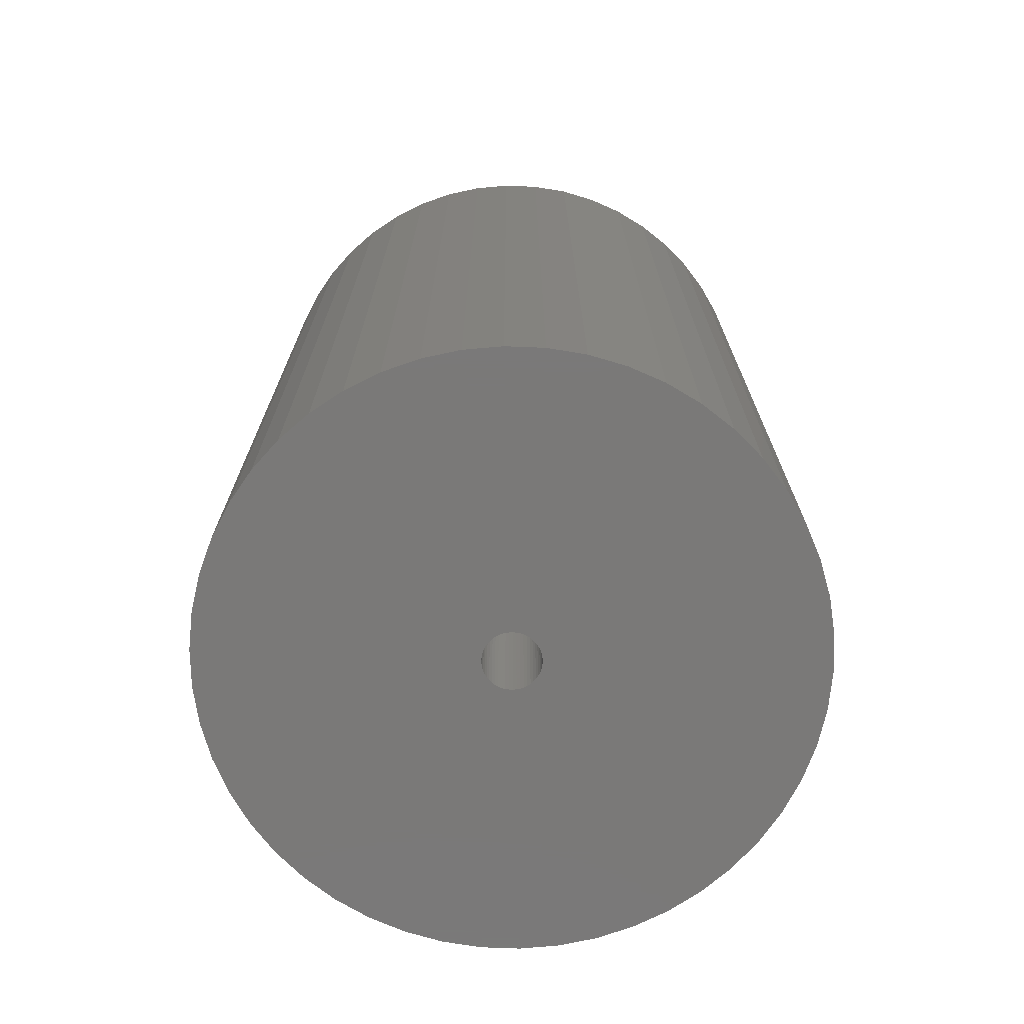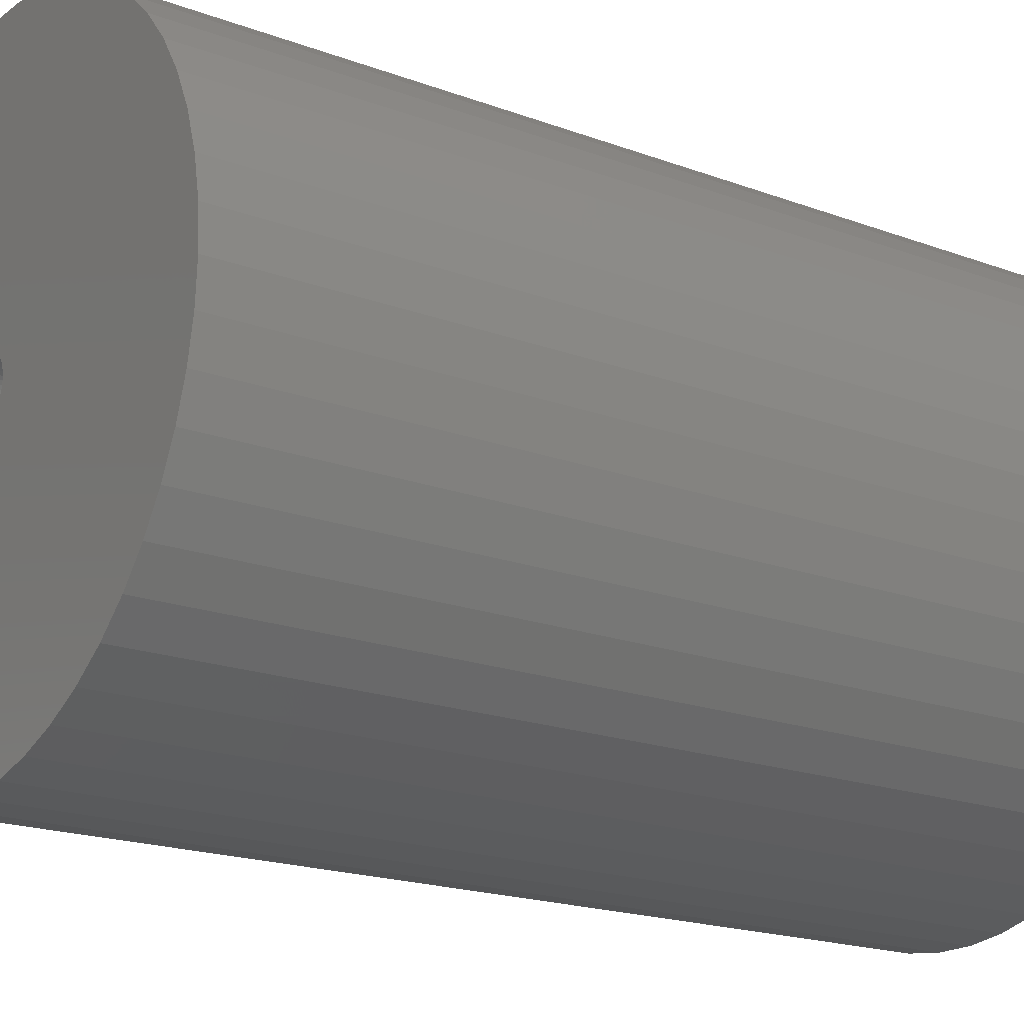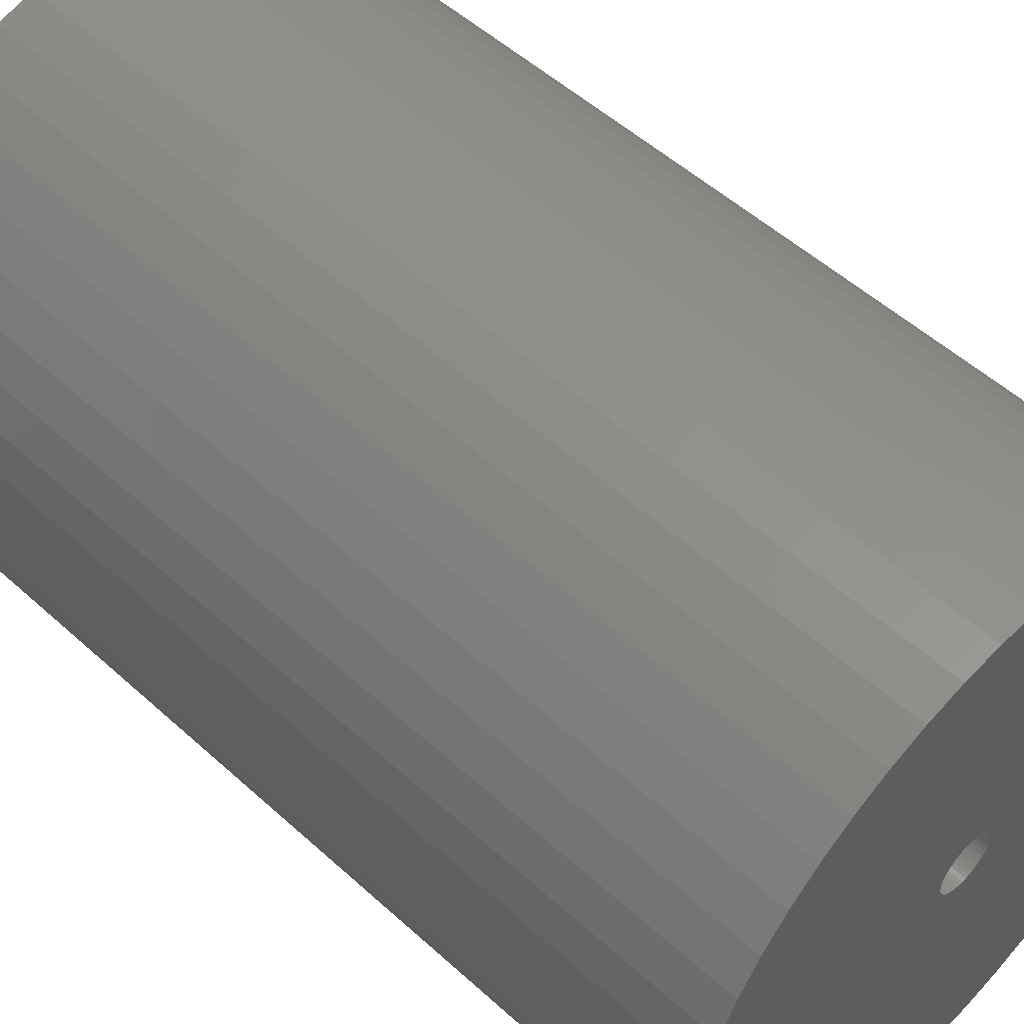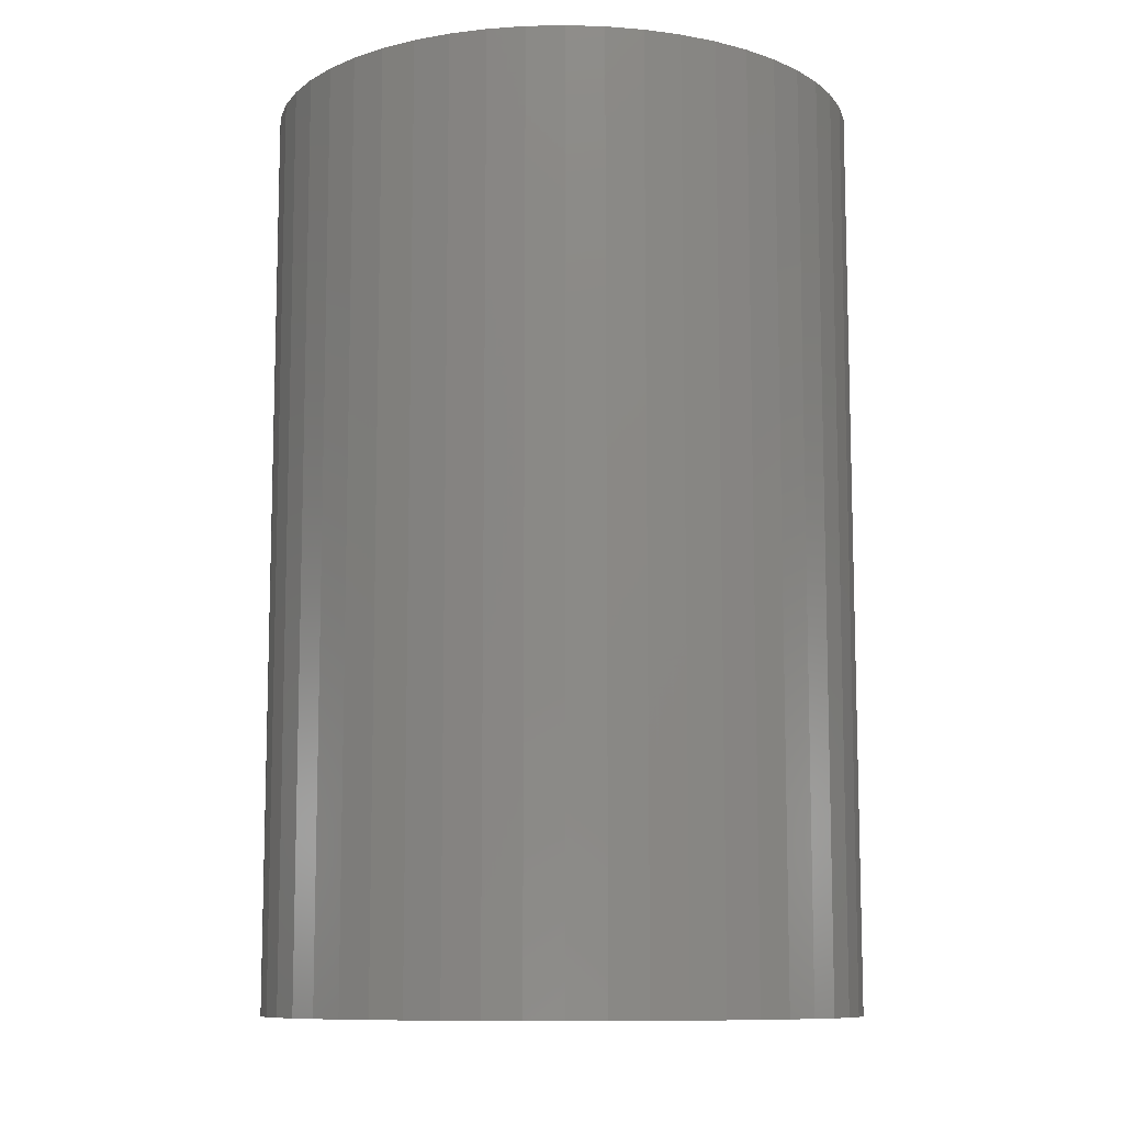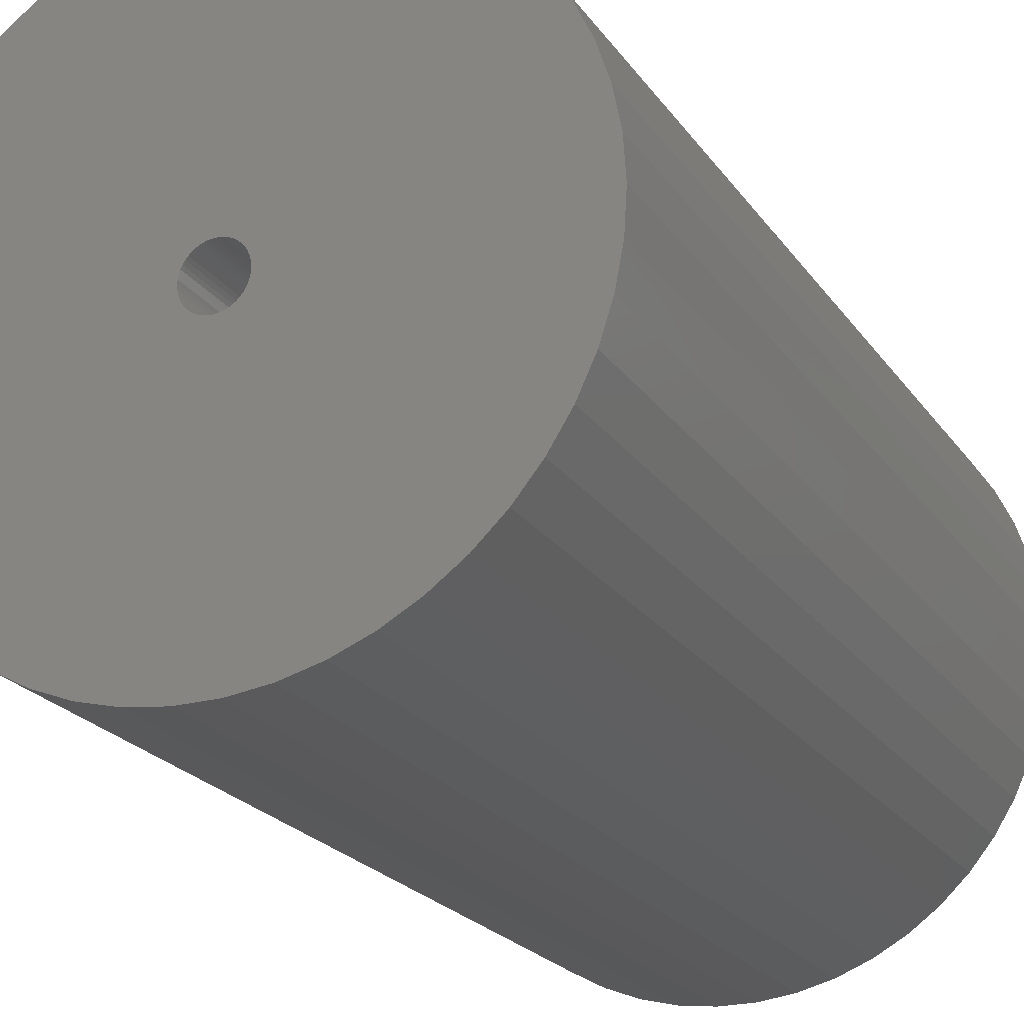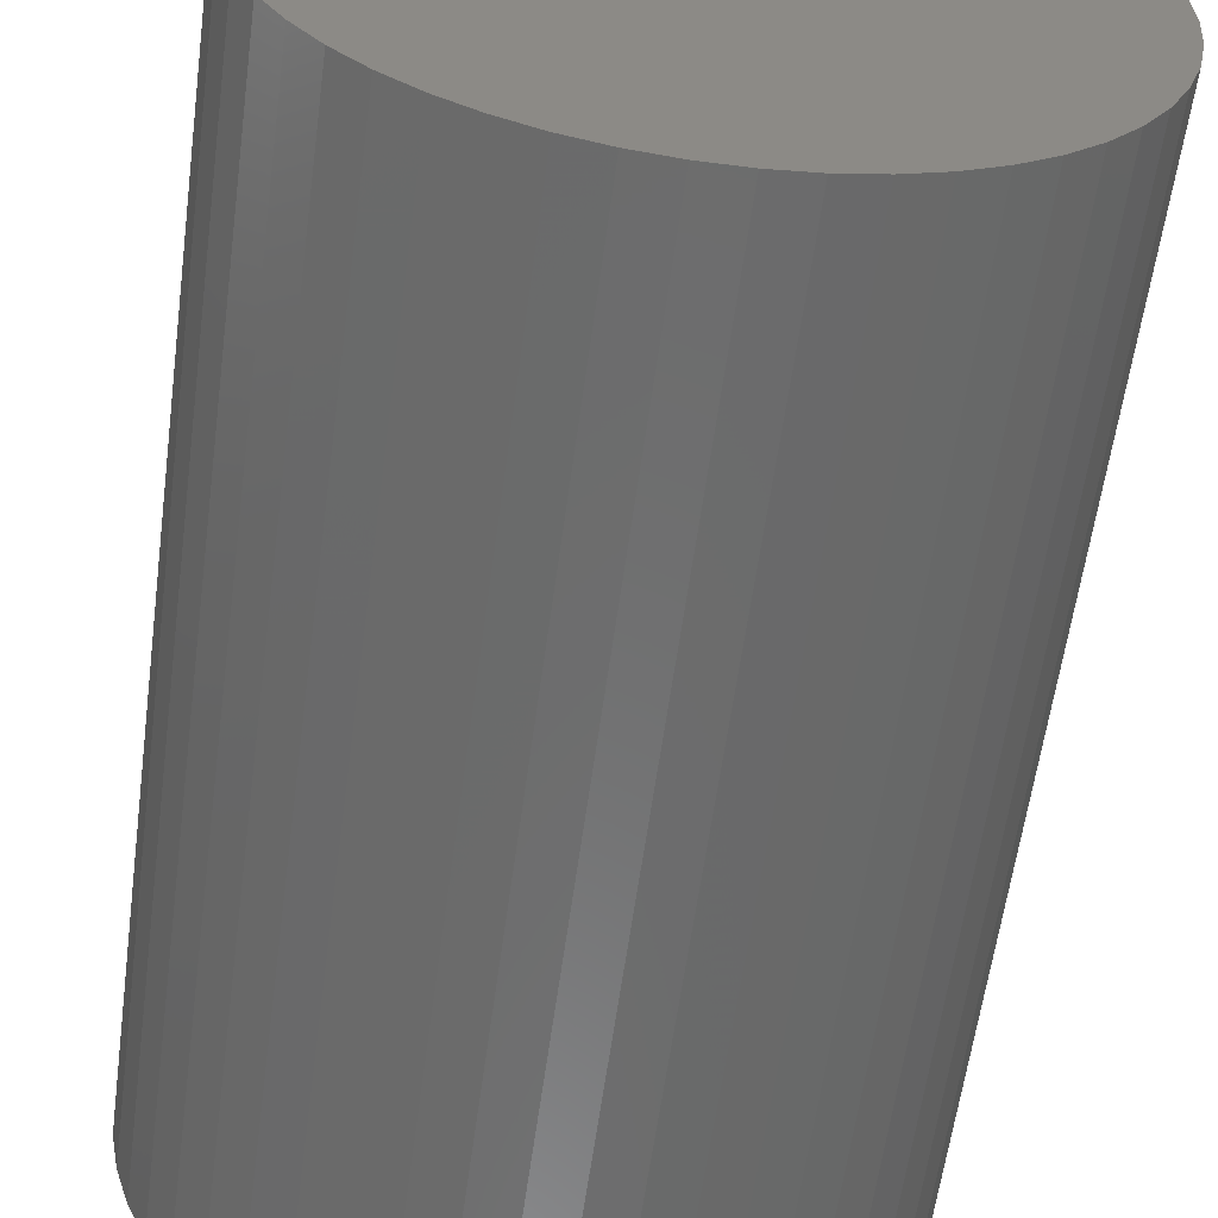
<metadata>
{"format":"stl","ext":"stl","renderer":"f3d","projection":"perspective","resolution":1024,"background":"white","views":[{"elev":-72.5,"azim":12.2,"up":"+Z"},{"elev":-18.6,"azim":54.2,"up":"+Y"},{"elev":52.8,"azim":-45.8,"up":"+Y"},{"elev":-10.1,"azim":-148.2,"up":"+Z"},{"elev":-22.2,"azim":25.5,"up":"+Y"},{"elev":-58.8,"azim":-7.6,"up":"+Y"}]}
</metadata>
<code>
# stl→obj: 200 verts, 400 faces
v 16.25 0 25
v 16.12 2.037 -25
v 16.12 2.037 25
v 16.25 0 -25
v -16.25 0 -25
v -16.12 2.037 25
v -16.12 2.037 -25
v -16.25 0 25
v 1.02 16.22 -25
v -1.02 16.22 25
v 1.02 16.22 25
v -1.02 16.22 -25
v -1.02 -16.22 -25
v 1.02 -16.22 25
v -1.02 -16.22 25
v 1.02 -16.22 -25
v 11.85 11.12 -25
v 10.36 12.52 25
v 11.85 11.12 25
v 10.36 12.52 -25
v -10.36 12.52 -25
v -11.85 11.12 25
v -10.36 12.52 25
v -11.85 11.12 -25
v -5.022 15.45 -25
v -6.919 14.7 25
v -5.022 15.45 25
v -6.919 14.7 -25
v 15.11 5.982 25
v 14.24 7.829 -25
v 14.24 7.829 25
v 15.11 5.982 -25
v 15.74 4.041 -25
v 15.74 4.041 25
v 13.15 9.552 -25
v 13.15 9.552 25
v 6.919 14.7 -25
v 5.022 15.45 25
v 6.919 14.7 25
v 5.022 15.45 -25
v 3.045 15.96 25
v 3.045 15.96 -25
v 8.707 13.72 25
v 8.707 13.72 -25
v -15.11 5.982 -25
v -14.24 7.829 25
v -14.24 7.829 -25
v -15.11 5.982 25
v -13.15 9.552 -25
v -13.15 9.552 25
v -15.74 4.041 -25
v -15.74 4.041 25
v -8.707 13.72 25
v -8.707 13.72 -25
v -3.045 15.96 25
v -3.045 15.96 -25
v 3.045 -15.96 25
v 3.045 -15.96 -25
v 1.55 0 25
v 1.538 0.1943 25
v 16.12 -2.037 25
v 1.501 0.3855 25
v 1.538 -0.1943 25
v 1.441 0.5706 25
v 15.74 -4.041 25
v 1.358 0.7467 25
v 1.501 -0.3855 25
v 1.254 0.9111 25
v 15.11 -5.982 25
v 1.13 1.061 25
v 1.441 -0.5706 25
v 0.988 1.194 25
v 14.24 -7.829 25
v 0.8305 1.309 25
v 1.358 -0.7467 25
v 0.66 1.402 25
v 13.15 -9.552 25
v 0.479 1.474 25
v 1.254 -0.9111 25
v 11.85 -11.12 25
v 0.2904 1.523 25
v 0.09732 1.547 25
v -0.09732 1.547 25
v -0.2904 1.523 25
v -0.479 1.474 25
v -0.66 1.402 25
v -0.8305 1.309 25
v -0.988 1.194 25
v -1.13 1.061 25
v -1.254 0.9111 25
v 1.13 -1.061 25
v 10.36 -12.52 25
v 0.988 -1.194 25
v 8.707 -13.72 25
v 0.8305 -1.309 25
v 6.919 -14.7 25
v 0.66 -1.402 25
v 5.022 -15.45 25
v 0.479 -1.474 25
v 0.2904 -1.523 25
v 0.09732 -1.547 25
v -0.09732 -1.547 25
v -0.2904 -1.523 25
v -3.045 -15.96 25
v -0.479 -1.474 25
v -5.022 -15.45 25
v -0.66 -1.402 25
v -6.919 -14.7 25
v -0.8305 -1.309 25
v -8.707 -13.72 25
v -0.988 -1.194 25
v -10.36 -12.52 25
v -1.13 -1.061 25
v -11.85 -11.12 25
v -1.254 -0.9111 25
v -13.15 -9.552 25
v -1.358 -0.7467 25
v -14.24 -7.829 25
v -1.441 -0.5706 25
v -15.11 -5.982 25
v -1.501 -0.3855 25
v -15.74 -4.041 25
v -1.538 -0.1943 25
v -16.12 -2.037 25
v -1.55 0 25
v -1.358 0.7467 25
v -1.441 0.5706 25
v -1.501 0.3855 25
v -1.538 0.1943 25
v 16.12 -2.037 -25
v 15.74 -4.041 -25
v 15.11 -5.982 -25
v -14.24 -7.829 -25
v -15.11 -5.982 -25
v 1.55 0 -25
v 1.538 -0.1943 -25
v 1.501 -0.3855 -25
v 1.538 0.1943 -25
v 1.441 -0.5706 -25
v 14.24 -7.829 -25
v 1.358 -0.7467 -25
v 13.15 -9.552 -25
v 1.501 0.3855 -25
v 1.254 -0.9111 -25
v 11.85 -11.12 -25
v 1.13 -1.061 -25
v 10.36 -12.52 -25
v 1.441 0.5706 -25
v 0.988 -1.194 -25
v 8.707 -13.72 -25
v 0.8305 -1.309 -25
v 6.919 -14.7 -25
v 1.358 0.7467 -25
v 0.66 -1.402 -25
v 5.022 -15.45 -25
v 0.479 -1.474 -25
v 1.254 0.9111 -25
v 0.2904 -1.523 -25
v 0.09732 -1.547 -25
v -0.09732 -1.547 -25
v -0.2904 -1.523 -25
v -3.045 -15.96 -25
v -0.479 -1.474 -25
v -5.022 -15.45 -25
v -0.66 -1.402 -25
v -6.919 -14.7 -25
v -0.8305 -1.309 -25
v -8.707 -13.72 -25
v -0.988 -1.194 -25
v -10.36 -12.52 -25
v -1.13 -1.061 -25
v -11.85 -11.12 -25
v -1.254 -0.9111 -25
v 1.13 1.061 -25
v 0.988 1.194 -25
v 0.8305 1.309 -25
v 0.66 1.402 -25
v 0.479 1.474 -25
v 0.2904 1.523 -25
v 0.09732 1.547 -25
v -0.09732 1.547 -25
v -0.2904 1.523 -25
v -0.479 1.474 -25
v -0.66 1.402 -25
v -0.8305 1.309 -25
v -0.988 1.194 -25
v -1.13 1.061 -25
v -1.254 0.9111 -25
v -1.358 0.7467 -25
v -1.441 0.5706 -25
v -1.501 0.3855 -25
v -1.538 0.1943 -25
v -1.55 0 -25
v -13.15 -9.552 -25
v -1.358 -0.7467 -25
v -1.441 -0.5706 -25
v -1.501 -0.3855 -25
v -15.74 -4.041 -25
v -1.538 -0.1943 -25
v -16.12 -2.037 -25
f 1 2 3
f 2 1 4
f 5 6 7
f 6 5 8
f 9 10 11
f 10 9 12
f 13 14 15
f 14 13 16
f 17 18 19
f 18 17 20
f 21 22 23
f 22 21 24
f 25 26 27
f 26 25 28
f 29 30 31
f 30 29 32
f 3 33 34
f 33 3 2
f 31 35 36
f 35 31 30
f 37 38 39
f 38 37 40
f 40 41 38
f 41 40 42
f 20 43 18
f 43 20 44
f 45 46 47
f 46 45 48
f 49 22 24
f 22 49 50
f 51 48 45
f 48 51 52
f 28 53 26
f 53 28 54
f 12 55 10
f 55 12 56
f 16 57 14
f 57 16 58
f 34 32 29
f 32 34 33
f 36 17 19
f 17 36 35
f 42 11 41
f 11 42 9
f 44 39 43
f 39 44 37
f 47 50 49
f 50 47 46
f 7 52 51
f 52 7 6
f 59 1 3
f 60 3 34
f 1 59 61
f 62 34 29
f 63 61 59
f 64 29 31
f 61 63 65
f 66 31 36
f 67 65 63
f 68 36 19
f 65 67 69
f 70 19 18
f 71 69 67
f 72 18 43
f 69 71 73
f 74 43 39
f 75 73 71
f 76 39 38
f 73 75 77
f 78 38 41
f 79 77 75
f 77 79 80
f 3 60 59
f 34 62 60
f 29 64 62
f 31 66 64
f 36 68 66
f 19 70 68
f 81 41 11
f 18 72 70
f 43 74 72
f 39 76 74
f 38 78 76
f 41 81 78
f 11 82 81
f 11 83 82
f 10 83 11
f 83 10 84
f 55 84 10
f 84 55 85
f 27 85 55
f 85 27 86
f 26 86 27
f 86 26 87
f 53 87 26
f 87 53 88
f 23 88 53
f 88 23 89
f 22 89 23
f 89 22 90
f 91 80 79
f 80 91 92
f 93 92 91
f 92 93 94
f 95 94 93
f 94 95 96
f 97 96 95
f 96 97 98
f 99 98 97
f 98 99 57
f 100 57 99
f 57 100 14
f 101 14 100
f 102 14 101
f 15 102 103
f 104 103 105
f 106 105 107
f 108 107 109
f 110 109 111
f 102 15 14
f 112 111 113
f 114 113 115
f 116 115 117
f 118 117 119
f 120 119 121
f 122 121 123
f 124 123 125
f 50 90 22
f 103 104 15
f 90 50 126
f 105 106 104
f 46 126 50
f 107 108 106
f 126 46 127
f 109 110 108
f 48 127 46
f 111 112 110
f 127 48 128
f 113 114 112
f 52 128 48
f 115 116 114
f 128 52 129
f 117 118 116
f 6 129 52
f 119 120 118
f 129 6 125
f 121 122 120
f 8 125 6
f 123 124 122
f 125 8 124
f 54 23 53
f 23 54 21
f 56 27 55
f 27 56 25
f 61 4 1
f 4 61 130
f 69 131 65
f 131 69 132
f 65 130 61
f 130 65 131
f 133 120 134
f 120 133 118
f 135 4 130
f 136 130 131
f 4 135 2
f 137 131 132
f 138 2 135
f 139 132 140
f 2 138 33
f 141 140 142
f 143 33 138
f 144 142 145
f 33 143 32
f 146 145 147
f 148 32 143
f 149 147 150
f 32 148 30
f 151 150 152
f 153 30 148
f 154 152 155
f 30 153 35
f 156 155 58
f 157 35 153
f 35 157 17
f 130 136 135
f 131 137 136
f 132 139 137
f 140 141 139
f 142 144 141
f 145 146 144
f 158 58 16
f 147 149 146
f 150 151 149
f 152 154 151
f 155 156 154
f 58 158 156
f 16 159 158
f 16 160 159
f 13 160 16
f 160 13 161
f 162 161 13
f 161 162 163
f 164 163 162
f 163 164 165
f 166 165 164
f 165 166 167
f 168 167 166
f 167 168 169
f 170 169 168
f 169 170 171
f 172 171 170
f 171 172 173
f 174 17 157
f 17 174 20
f 175 20 174
f 20 175 44
f 176 44 175
f 44 176 37
f 177 37 176
f 37 177 40
f 178 40 177
f 40 178 42
f 179 42 178
f 42 179 9
f 180 9 179
f 181 9 180
f 12 181 182
f 56 182 183
f 25 183 184
f 28 184 185
f 54 185 186
f 181 12 9
f 21 186 187
f 24 187 188
f 49 188 189
f 47 189 190
f 45 190 191
f 51 191 192
f 7 192 193
f 194 173 172
f 182 56 12
f 173 194 195
f 183 25 56
f 133 195 194
f 184 28 25
f 195 133 196
f 185 54 28
f 134 196 133
f 186 21 54
f 196 134 197
f 187 24 21
f 198 197 134
f 188 49 24
f 197 198 199
f 189 47 49
f 200 199 198
f 190 45 47
f 199 200 193
f 191 51 45
f 5 193 200
f 192 7 51
f 193 5 7
f 150 92 94
f 92 150 147
f 134 122 198
f 122 134 120
f 147 80 92
f 80 147 145
f 152 94 96
f 94 152 150
f 155 96 98
f 96 155 152
f 58 98 57
f 98 58 155
f 73 132 69
f 132 73 140
f 77 140 73
f 140 77 142
f 162 15 104
f 15 162 13
f 166 106 108
f 106 166 164
f 164 104 106
f 104 164 162
f 172 116 194
f 116 172 114
f 172 112 114
f 112 172 170
f 198 124 200
f 124 198 122
f 200 8 5
f 8 200 124
f 80 142 77
f 142 80 145
f 168 108 110
f 108 168 166
f 170 110 112
f 110 170 168
f 194 118 133
f 118 194 116
f 135 60 138
f 60 135 59
f 125 192 129
f 192 125 193
f 181 82 83
f 82 181 180
f 159 102 101
f 102 159 160
f 175 70 72
f 70 175 174
f 187 88 89
f 88 187 186
f 184 85 86
f 85 184 183
f 148 66 153
f 66 148 64
f 153 68 157
f 68 153 66
f 178 76 78
f 76 178 177
f 179 78 81
f 78 179 178
f 176 72 74
f 72 176 175
f 127 189 126
f 189 127 190
f 90 187 89
f 187 90 188
f 128 190 127
f 190 128 191
f 185 86 87
f 86 185 184
f 183 84 85
f 84 183 182
f 154 99 97
f 99 154 156
f 143 64 148
f 64 143 62
f 138 62 143
f 62 138 60
f 157 70 174
f 70 157 68
f 180 81 82
f 81 180 179
f 177 74 76
f 74 177 176
f 126 188 90
f 188 126 189
f 129 191 128
f 191 129 192
f 186 87 88
f 87 186 185
f 182 83 84
f 83 182 181
f 136 59 135
f 59 136 63
f 139 67 137
f 67 139 71
f 137 63 136
f 63 137 67
f 113 173 115
f 173 113 171
f 149 95 93
f 95 149 151
f 161 105 103
f 105 161 163
f 119 197 121
f 197 119 196
f 146 79 144
f 79 146 91
f 151 97 95
f 97 151 154
f 141 71 139
f 71 141 75
f 144 75 141
f 75 144 79
f 160 103 102
f 103 160 161
f 163 107 105
f 107 163 165
f 115 195 117
f 195 115 173
f 117 196 119
f 196 117 195
f 121 199 123
f 199 121 197
f 123 193 125
f 193 123 199
f 146 93 91
f 93 146 149
f 156 100 99
f 100 156 158
f 158 101 100
f 101 158 159
f 165 109 107
f 109 165 167
f 167 111 109
f 111 167 169
f 169 113 111
f 113 169 171

</code>
